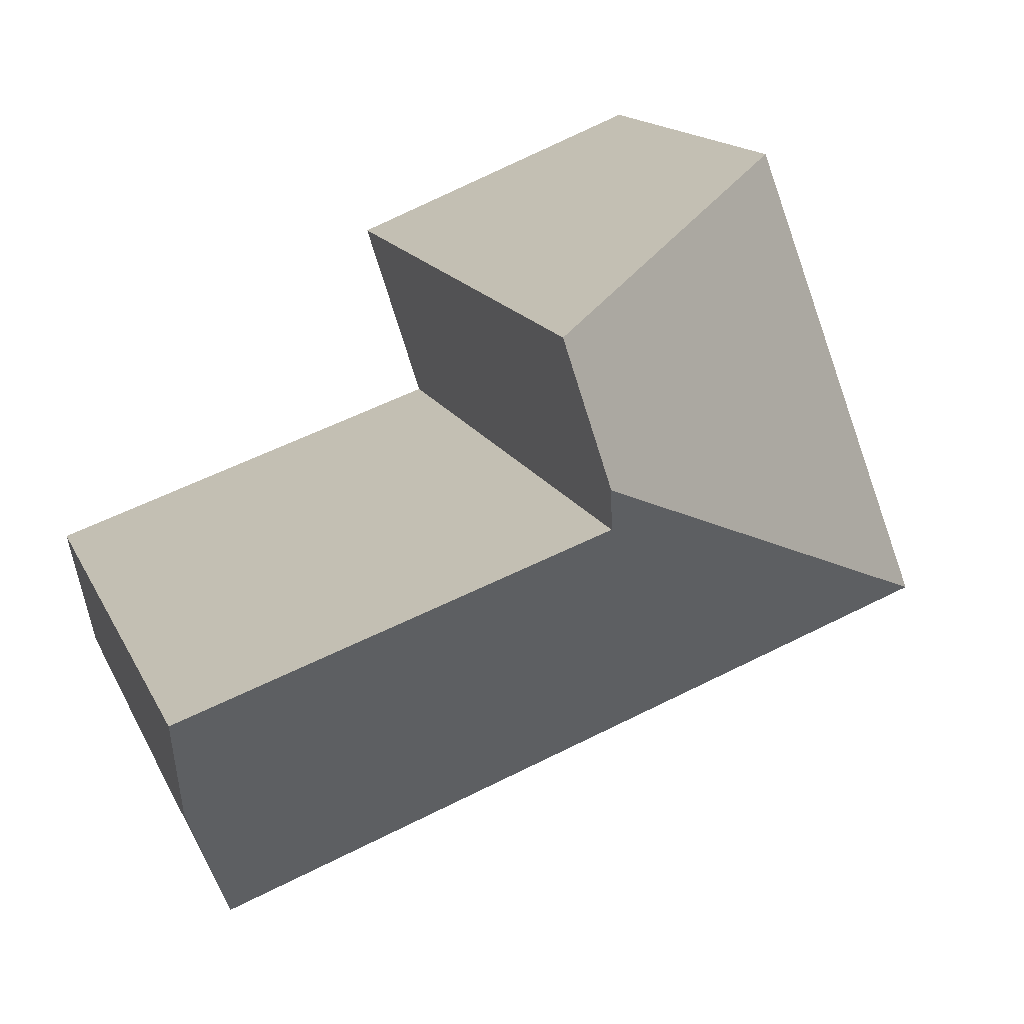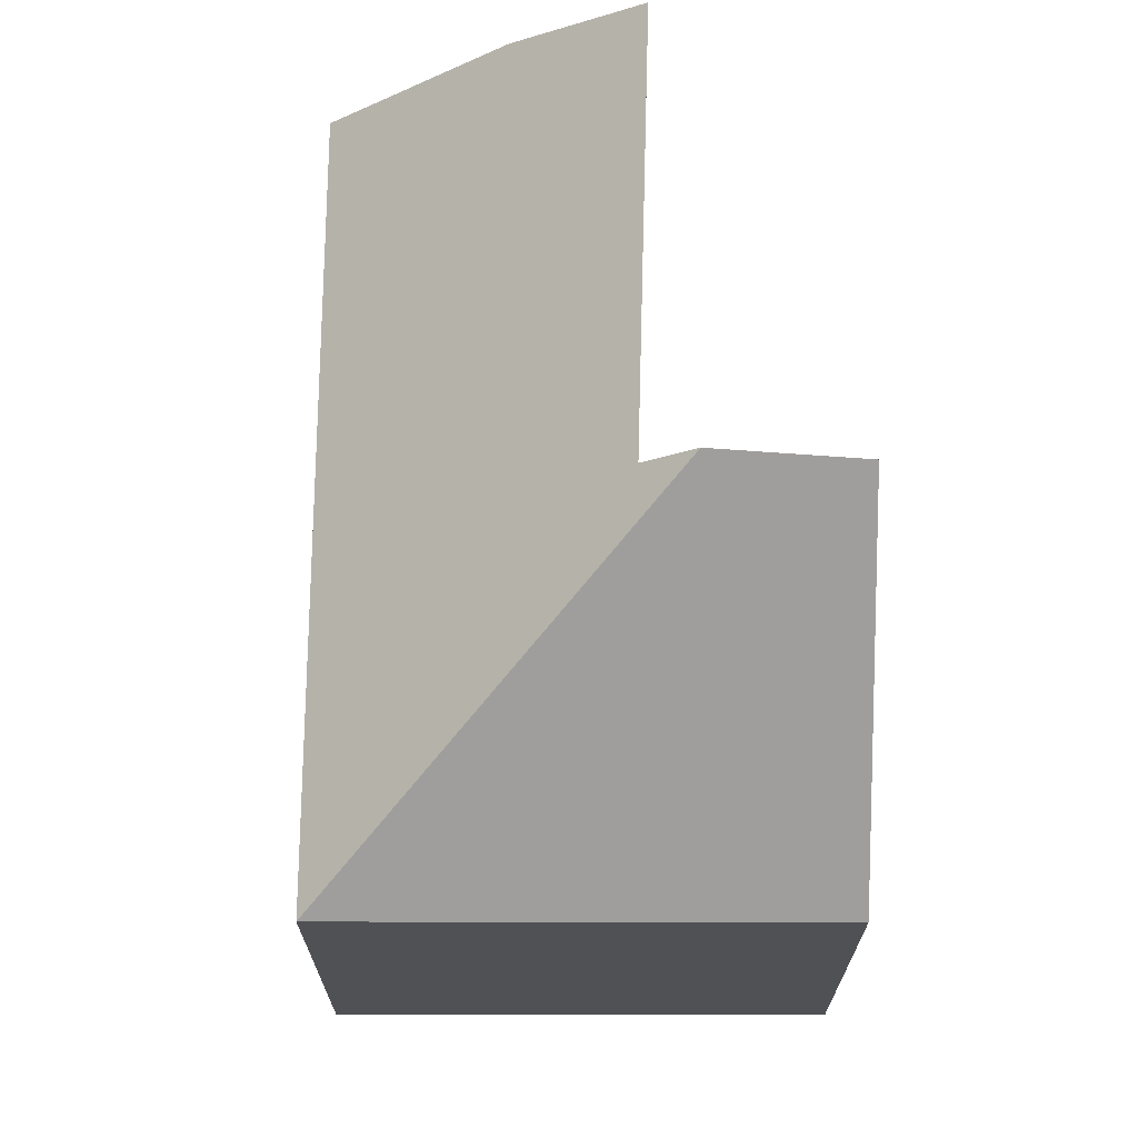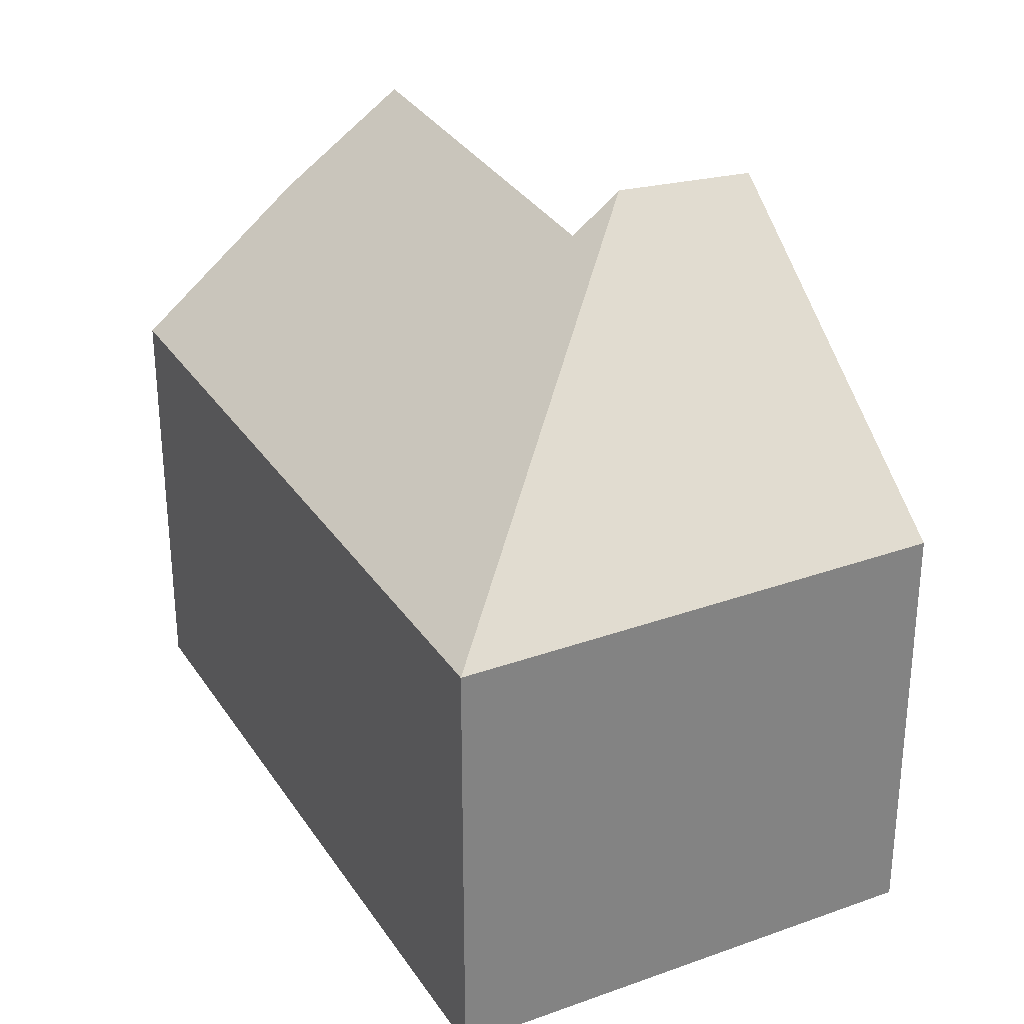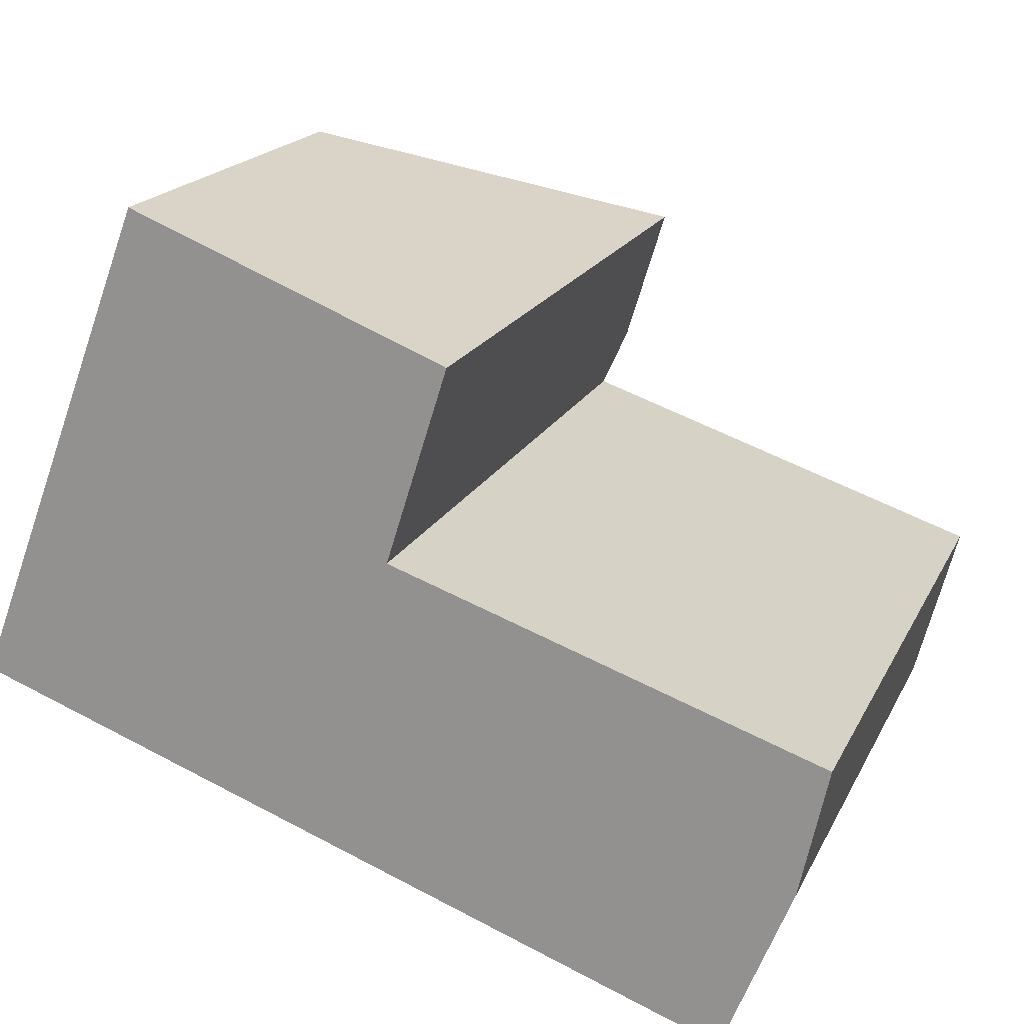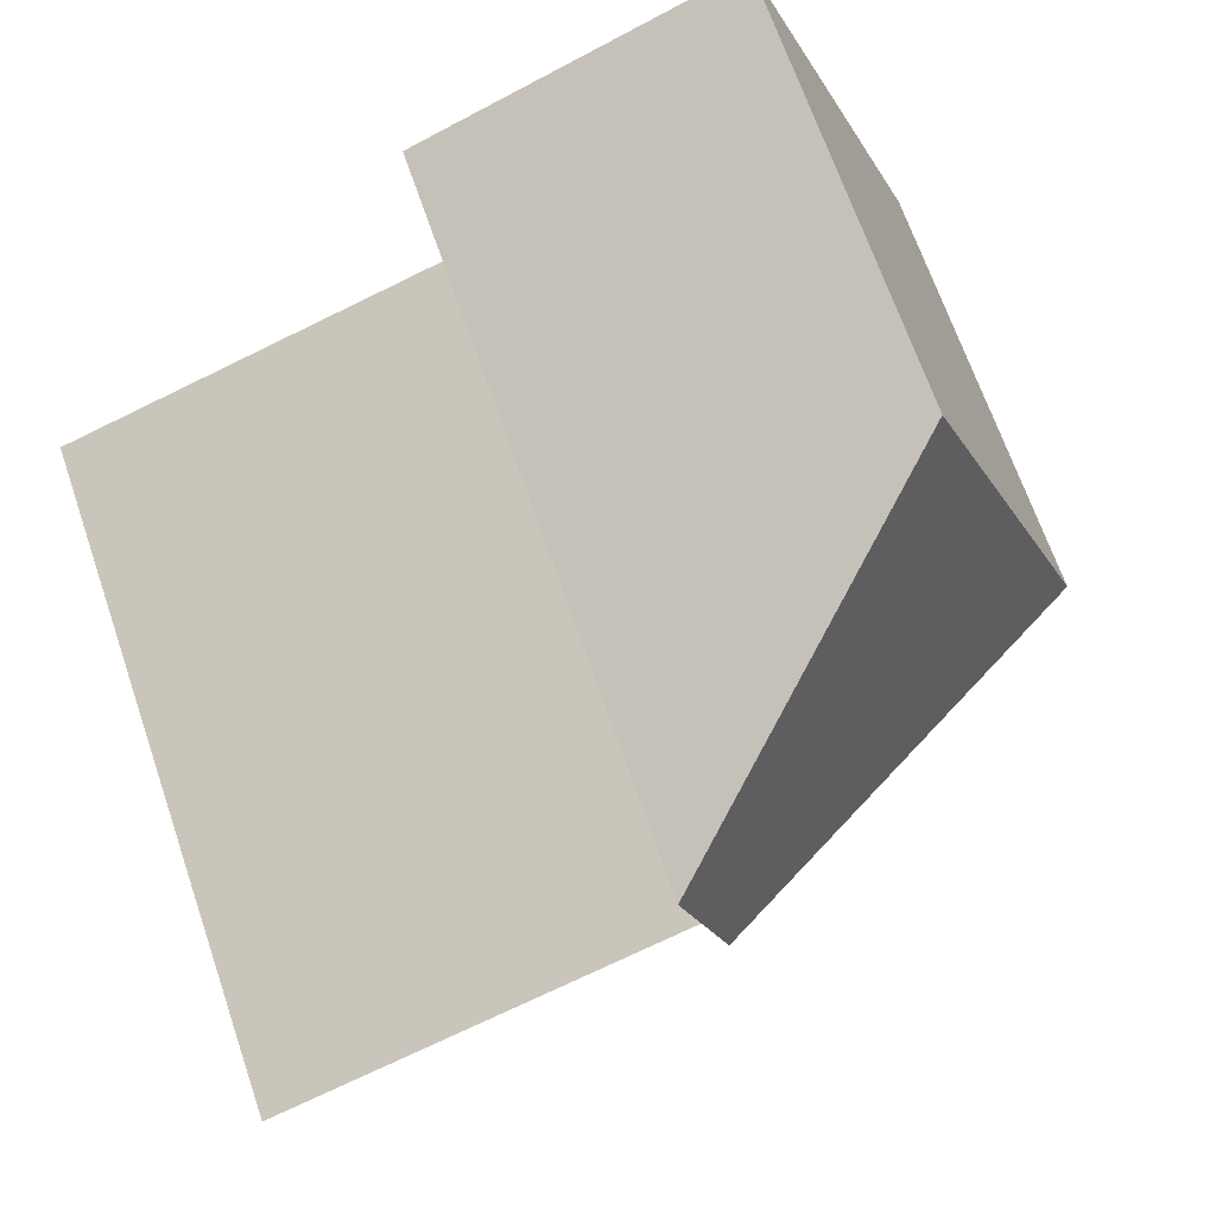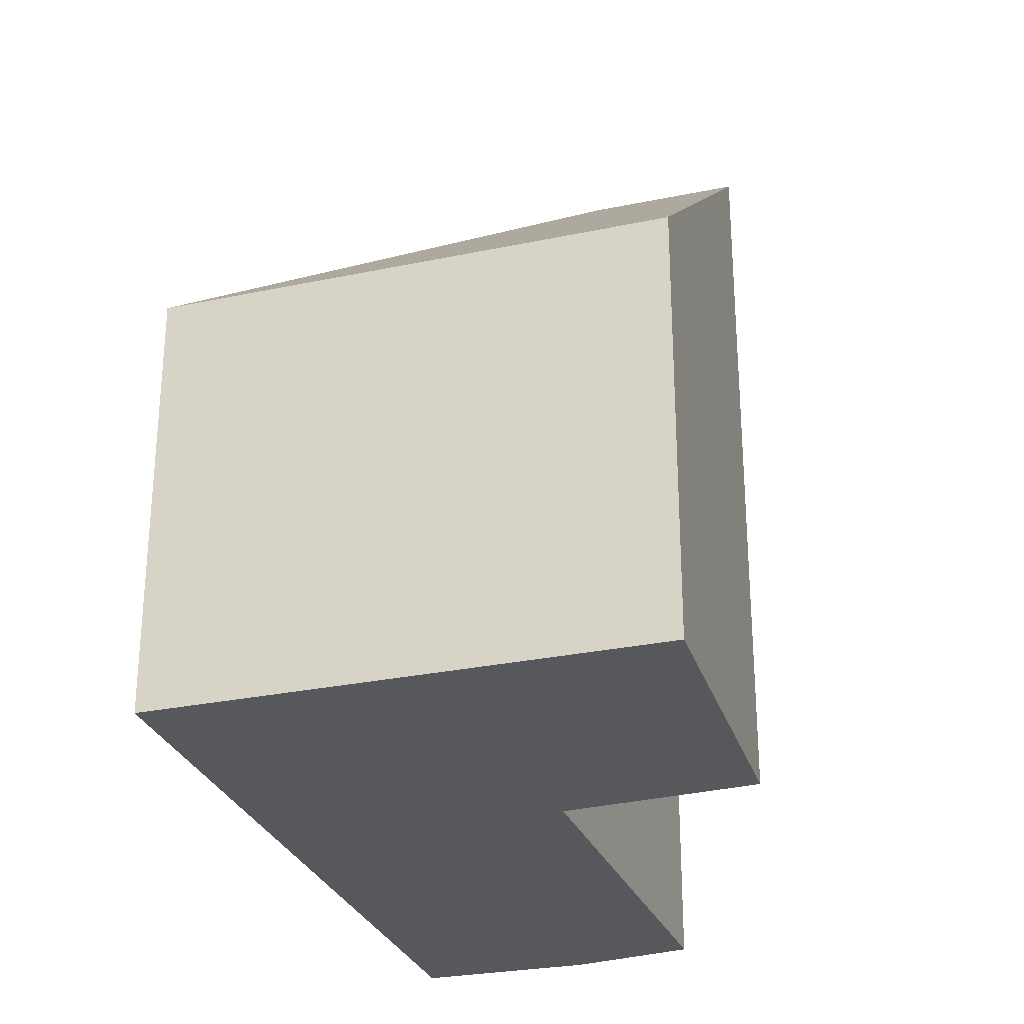
<metadata>
{"format":"obj","ext":"obj","renderer":"f3d","projection":"perspective","resolution":1024,"background":"white","views":[{"elev":14.7,"azim":162.4,"up":"+Z"},{"elev":69.9,"azim":-69.3,"up":"+Y"},{"elev":30.1,"azim":-97.0,"up":"+Y"},{"elev":18.4,"azim":19.3,"up":"+Z"},{"elev":67.4,"azim":161.1,"up":"+Z"},{"elev":-28.7,"azim":-51.9,"up":"+Y"}]}
</metadata>
<code>
v  3.052 4.908 1.442
v  2.946 4.629 1.106
v  0 3 1.837e-16
v  5.196 3 -1.922
v  5.856 4.681 0.1
v  5.663 3.982 -0.771
v  3.363 4.864 2.425
v  1.234 3.002 3.279
v  3.363 -1.485e-16 2.425
v  2.946 -6.772e-17 1.106
v  3.052 -8.83e-17 1.442
v  5.856 -6.123e-18 0.1
v  5.663 4.721e-17 -0.771
v  5.196 1.177e-16 -1.922
v  1.234 -2.008e-16 3.279
v  0 0 0
g defaultobject
f 1 2 3
f 2 4 3
f 4 2 5
f 4 5 6
f 7 3 8
f 3 7 1
f 9 1 7
f 1 9 2
f 2 9 10
f 10 9 11
f 12 6 5
f 6 12 13
f 13 4 6
f 4 13 14
f 2 12 5
f 12 2 10
f 8 9 7
f 9 8 15
f 14 3 4
f 3 14 16
f 3 15 8
f 15 3 16
f 14 13 16
f 12 16 13
f 10 16 12
f 11 16 10
f 9 16 11
f 15 16 9

</code>
